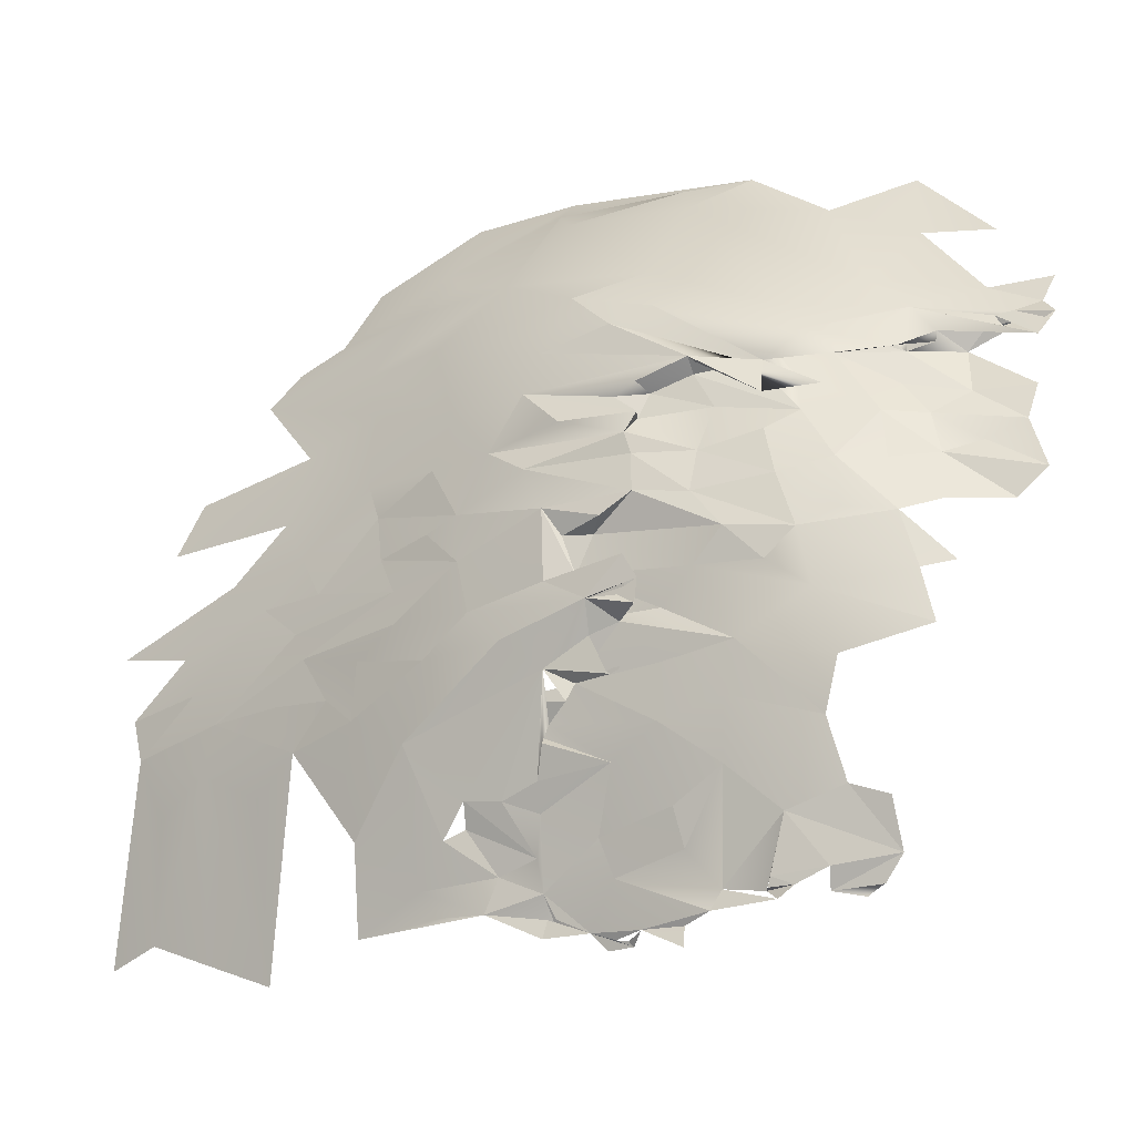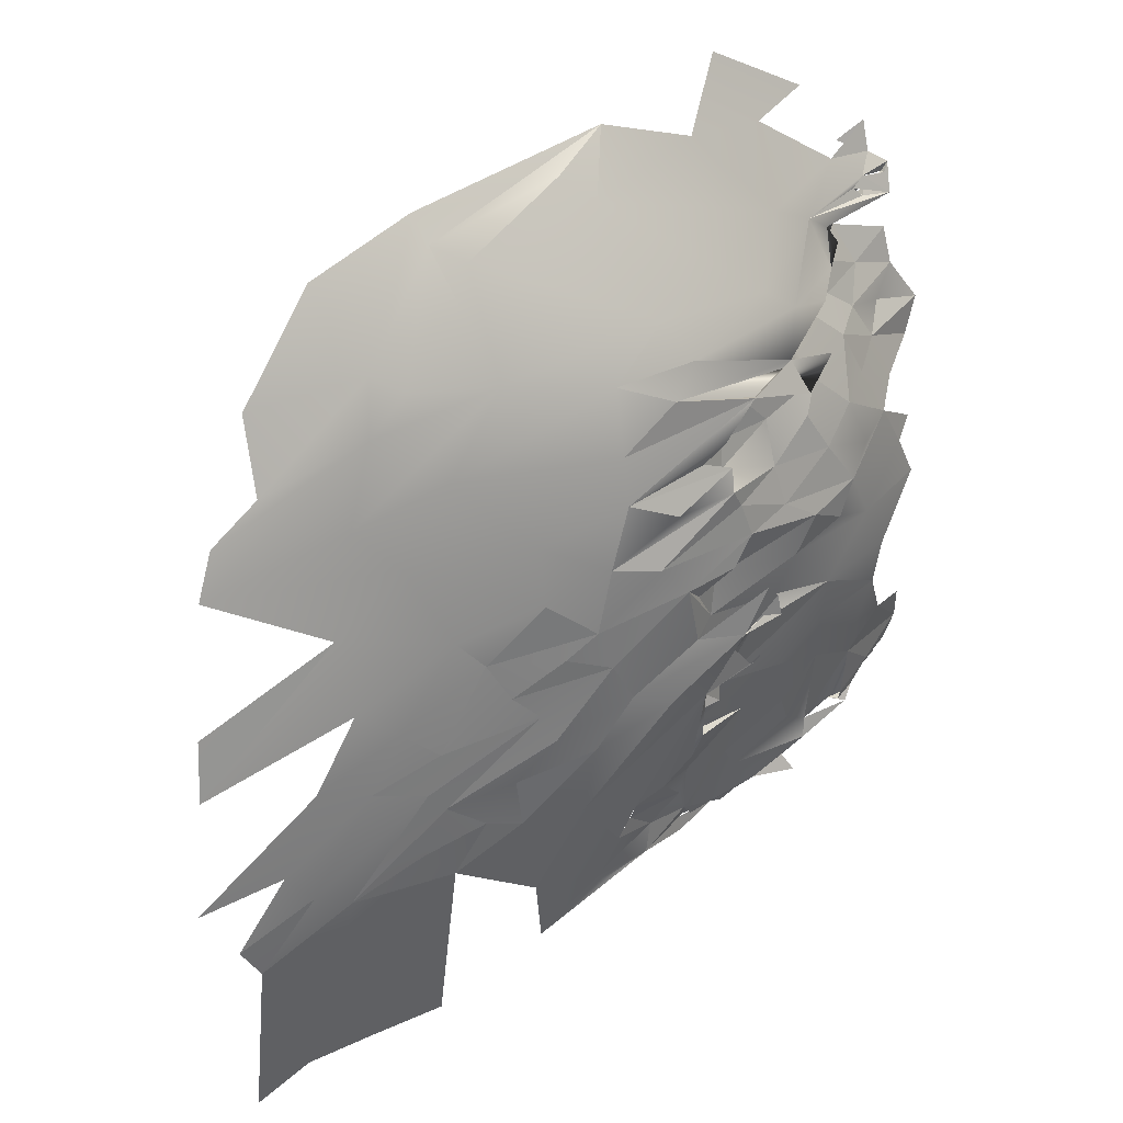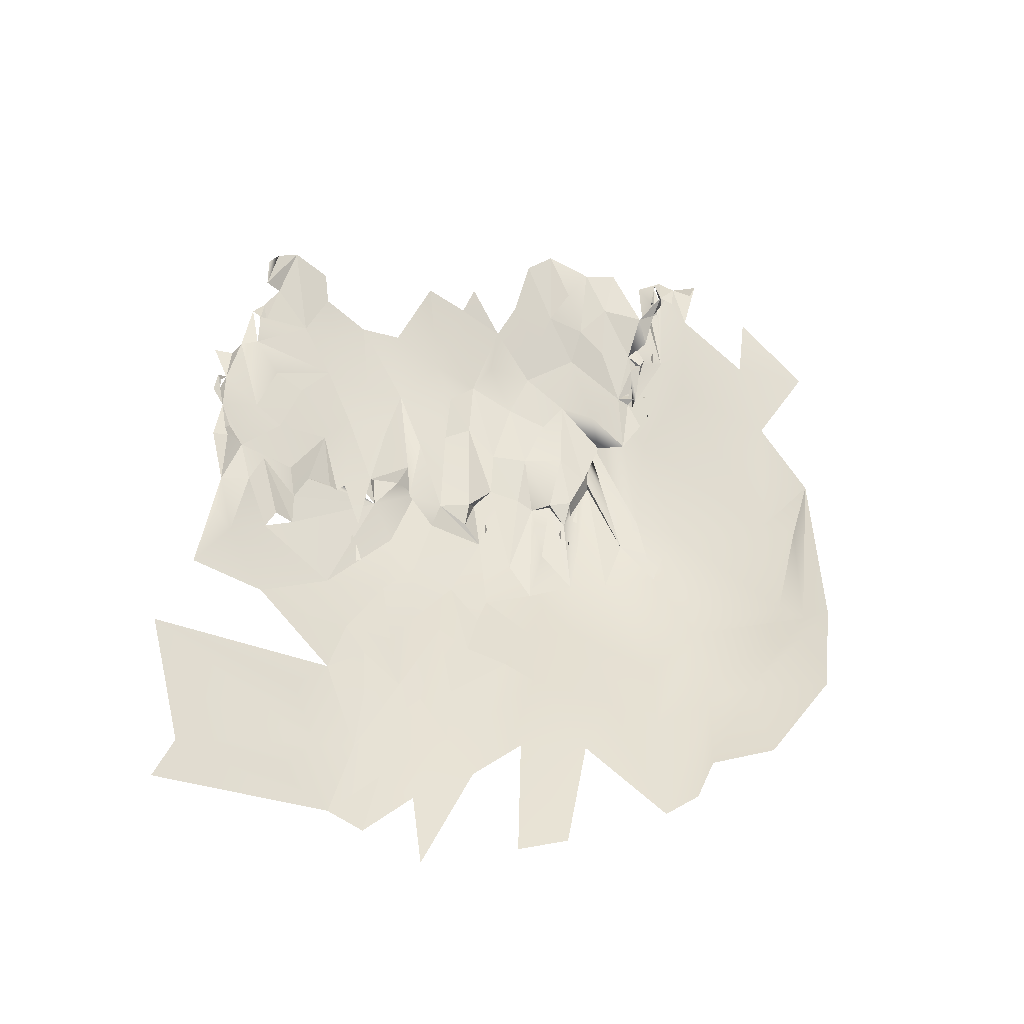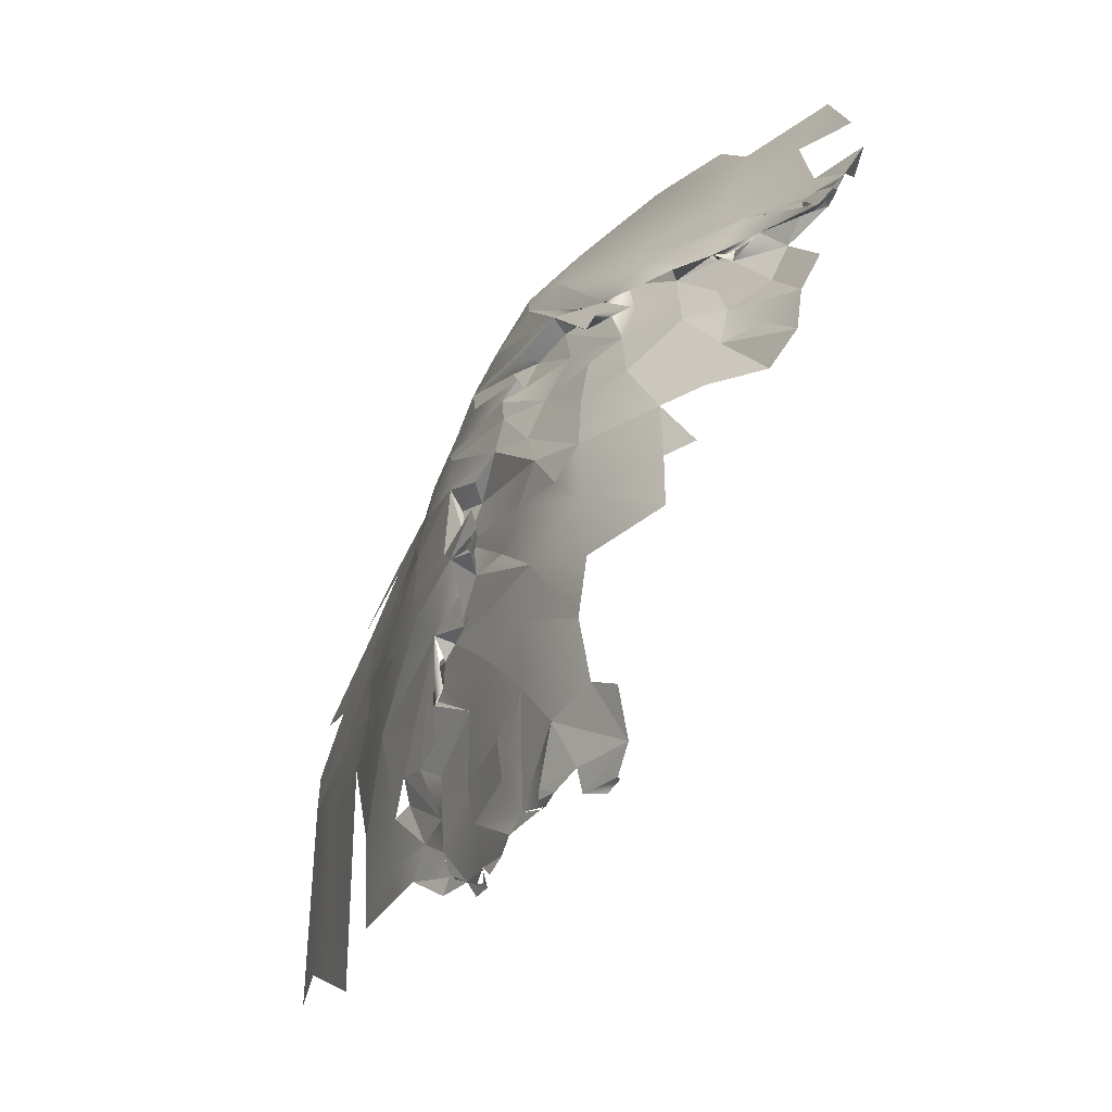
<metadata>
{"format":"obj","ext":"obj","renderer":"f3d","projection":"perspective","resolution":1024,"background":"white","views":[{"elev":-8.1,"azim":-58.8,"up":"+Y"},{"elev":49.1,"azim":-129.1,"up":"+Y"},{"elev":-40.0,"azim":56.2,"up":"+Z"},{"elev":-17.6,"azim":-22.6,"up":"+Y"}]}
</metadata>
<code>
o foo.003
v 58.79 47.81 -660
v 56.83 39.95 -656.8
v 62.51 60.72 -655.5
v 55.92 35.13 -655
v 55.77 10.19 -658.2
v 57.46 47.08 -649.6
v 64.98 67.19 -653.3
v 70.72 79.84 -647.8
v 72.7 84.11 -644.5
v 58.88 55.67 -643.6
v 54.88 13.18 -651.4
v 54.91 27.86 -650.7
v 55 38.91 -643
v 55.96 42.58 -647.1
v 54.54 32.98 -644.4
v 63.89 71.39 -636.3
v 77.82 94.37 -635.9
v 54.26 10.97 -642.6
v 57.21 52.32 -637.7
v 60.24 62.74 -637
v 73.05 87 -638.1
v 55.35 48.91 -631.6
v 58.03 58.27 -632.8
v 53.36 8.664 -633.1
v 53.61 29.96 -635.5
v 53.06 35.03 -630.1
v 54.47 45.87 -629.8
v 64.17 75.81 -626.9
v 70.79 89.19 -625.6
v 54.1 40.46 -633.5
v 59.18 66.03 -624.1
v 67.71 81.34 -630.8
v 73.93 94.49 -622.9
v 56.09 53.5 -629
v 53.02 40.79 -625.5
v 82.21 102.1 -624
v 52.93 44.96 -621.2
v 57.35 61.98 -621.5
v 71.6 91.99 -620
v 51.12 13.98 -619.2
v 51.15 24.64 -619.9
v 51.62 30.31 -621.6
v 51.92 38.19 -621.2
v 53.71 52.71 -616.8
v 65.53 82.97 -619.3
v 67.64 90.09 -610.7
v 87.03 106.1 -620.6
v 55.29 56.72 -619.7
v 59.11 73.22 -612.5
v 52.36 48.84 -615.7
v 56.69 66.72 -613.7
v 54.32 58.97 -612.8
v 82.71 103.6 -610.4
v 50.54 35.26 -613.2
v 53.94 60.79 -608.5
v 50.76 19.09 -610.9
v 79.62 101.4 -610.6
v 51.05 44.4 -611
v 50.48 24.55 -607.7
v 52.52 55.32 -607.4
v 76.78 99.32 -607.7
v 50.5 28.84 -605.1
v 51.35 16.23 -609
v 55.52 67.68 -605.3
v 49.96 45.91 -600.3
v 51.35 49.4 -605.3
v 57.09 74.31 -601.8
v 59.42 79.37 -600.7
v 62.93 86.17 -598.9
v 50.26 42.55 -594.9
v 50.99 16.64 -602.7
v 52.16 38.83 -605.9
v 51.95 39.06 -608.7
v 52.37 39.7 -608.6
v 65.65 88.75 -590.3
v 51.83 20.61 -601.4
v 51.29 25.73 -605.2
v 53.74 65.1 -599.6
v 50.73 28.62 -600.3
v 52.01 22.55 -596.6
v 51.99 37.92 -605.5
v 52.57 38.35 -605.4
v 52.16 37.97 -604.3
v 76 98.84 -590.9
v 79.19 101.8 -593.5
v 52.45 60.33 -596.5
v 55.14 70.31 -596
v 50.9 30.69 -595.9
v 51.93 18.81 -595.8
v 60.38 81.95 -592.5
v 50.28 34.66 -595
v 49.98 49.78 -589.5
v 51.45 52.16 -595.6
v 51.67 27.22 -596
v 51.27 36.67 -594.7
v 51.48 39.28 -601.3
v 50.58 39.01 -592.2
v 51.48 40.94 -591.6
v 81.97 102.9 -585.5
v 52.06 14.08 -596
v 52.65 16.09 -595.7
v 59.02 76.77 -581.9
v 52.24 47.53 -592.3
v 51.12 49.75 -590.5
v 53.12 15.38 -595
v 54.78 59.82 -596.3
v 54.85 59.74 -594
v 55.4 59.8 -595.7
v 58.01 70.67 -596.4
v 58.43 71.25 -596.8
v 58.31 71.33 -594.1
v 58.89 72.9 -596.4
v 58.46 73.09 -594.2
v 59.19 72.65 -594.8
v 62.4 83.92 -588.1
v 51.07 35.5 -596.1
v 50.85 54.36 -585.5
v 52.16 16.13 -594.3
v 52.94 52.72 -592.4
v 52.7 14.69 -590.4
v 52.84 16.13 -594
v 55.29 68.35 -587.7
v 51.66 32.45 -587.3
v 52.13 24.62 -589.1
v 53.14 57.2 -594.3
v 52.28 20.34 -587.3
v 54.19 57.23 -590.9
v 56.68 70.79 -586.9
v 57.62 72.93 -590.5
v 57.47 74.35 -587.5
v 58.21 71.96 -594.3
v 57.66 71.9 -592.7
v 58.28 71.88 -592
v 51.17 45.94 -589.7
v 52.73 59.01 -589.4
v 53.75 61.55 -585.9
v 55.02 65.87 -586.7
v 51.81 47.25 -586.3
v 51.59 36.46 -581.6
v 53 12.83 -588.4
v 57.8 70.16 -587.5
v 59.17 73.12 -586.6
v 59.36 73.35 -590.4
v 59.77 73.93 -590.8
v 59.66 74.02 -588.1
v 50.82 41.92 -587.4
v 51.93 27.73 -580.1
v 52.69 13.98 -587.4
v 51.91 15.04 -583.9
v 53.54 52.91 -578.5
v 50.82 41.66 -586.8
v 50.82 42.08 -585.9
v 50.82 42.34 -586.5
v 50.82 42.4 -585.8
v 51.03 49.33 -584.8
v 50.85 50.02 -585.2
v 52.14 42.73 -581.6
v 53.05 13.28 -585.4
v 52.84 13.87 -585.9
v 53.14 48.6 -582.1
v 54.06 57.04 -575.2
v 50.12 48.91 -583.6
v 50.91 51.68 -583.7
v 57.13 65.85 -579.8
v 60.43 74.98 -581.9
v 55.01 61.13 -579.6
v 61.59 75.92 -574.1
v 66.33 83.11 -574.3
v 50.53 13.27 -578.1
v 52.03 23.26 -578.8
v 59.84 70.97 -579.1
v 64.92 79.6 -570.7
v 52.09 15.44 -578.9
v 52.65 19.14 -574.8
v 52.27 39.01 -574.3
v 52.77 44.83 -573.2
v 79.6 96.96 -574.4
v 51.65 16.95 -575.7
v 61.82 70.05 -569.7
v 52.32 31.95 -574.4
v 59.28 67.95 -572.9
v 73.07 86.34 -566.8
v 59.07 71.89 -573
v 62.8 76.43 -576
v 64.11 74.36 -571.3
v 65.49 79.42 -576
v 52.9 26.97 -567.8
v 57.48 62.73 -570.7
v 85.72 100.8 -566.1
v 52.96 32.36 -567.1
v 54.46 53.16 -570.6
v 55.81 56.57 -567.5
v 51.97 18.1 -568.2
v 53.29 18.92 -570.1
v 61.75 72.7 -567.2
v 65.66 76.74 -565.1
v 67.7 77.18 -568.4
v 67.65 79.14 -568.6
v 67.79 81.38 -572.4
v 69.3 81.98 -572
v 68.92 81.98 -570
v 69.35 81.85 -570.9
v 52.16 19.24 -569.4
v 52.16 20.39 -569.1
v 54.08 36.65 -563.6
v 54.97 50.02 -565.4
v 60.18 64.39 -565
v 72.72 82.52 -561.7
v 80.39 92.88 -563.4
v 52.77 19.57 -566.6
v 54.46 42.8 -562.3
v 65.17 69.76 -561.9
v 67.96 79.81 -569.2
v 70.3 78.03 -563.6
v 68.83 79.9 -567.8
v 70.02 80.83 -568.1
v 69.56 81.53 -567.3
v 69.4 80.85 -567.2
v 53.69 21.4 -563.2
v 57.95 58.58 -563.7
v 69.05 79.67 -566.2
v 68.96 73.29 -561.3
v 68.65 77.45 -561.4
v 70.48 80.92 -566.5
v 69.9 81.35 -566.4
v 70.3 80.97 -565.3
v 54.47 29.66 -561.4
v 60.69 58.14 -558.1
v 63.06 64.23 -560.3
v 71.58 79.06 -563
v 71.63 79.83 -561.4
v 56.04 22.69 -556.1
v 55.38 17.21 -560.9
v 54.43 18.88 -563.5
v 59 45.92 -553.4
v 70.98 77.15 -561.4
v 88.68 102 -557.4
v 55.37 28.47 -557.1
v 55.48 18.31 -559.9
v 56.2 19.51 -558.5
v 55.73 19.59 -558
v 63.92 59.45 -554.2
v 68.23 69.53 -557.5
v 72.72 79.5 -558.5
v 71.2 77.91 -558
v 72.99 80.7 -562.8
v 72.45 80.63 -561.2
v 73.06 80.61 -560.5
v 77.13 84.66 -554.4
v 59.83 51.82 -555.5
v 66.38 64.82 -555.5
v 82.41 92.65 -555.2
v 71.68 72.15 -554.1
v 74.51 77.12 -555.7
v 74.94 79.78 -553.7
v 61.88 52.6 -552.2
v 69.58 66.33 -551.9
v 73.76 72.65 -547.5
v 76.87 80 -551
v 90.58 102.4 -552.4
v 71.67 68.58 -547.9
v 73.67 78.02 -547.3
v 74.68 80.85 -552.7
v 75.28 81.28 -550.7
v 67.85 59.49 -547.9
v 75.22 79.26 -551.2
v 74.17 79.42 -551.5
v 75.01 79.96 -550.5
v 75.09 80.07 -547.1
v 79.18 85.58 -547.3
v 81.78 86.6 -550.2
v 69.51 62.87 -544.9
v 75.7 79.85 -547.1
v 77.25 82.45 -548.1
v 75.75 80.83 -546.1
v 77.5 81.85 -551.9
v 79.91 83.81 -550.9
v 81.58 85.94 -547.8
v 81.3 86.92 -546.9
v 72.32 80.17 -560.9
v 72.25 79.86 -560.3
v 71.72 80.54 -563.5
v 71.65 80.84 -562.9
v 52.37 39.65 -602.9
v 52.07 39.72 -602.3
v 52.26 27.62 -602.5
v 51.95 27.55 -601.9
v 53.51 54.64 -593.9
v 53.58 54.33 -593.3
v 54.11 59.04 -593.5
v 54.18 59.34 -592.9
v 53.72 55.1 -595.4
v 53.41 55.17 -594.8
v 70.91 81.88 -568
v 70.98 82.19 -567.4
v 75.01 80.84 -556.4
v 75.08 80.54 -555.8
v 75.58 82.04 -556
v 75.89 81.98 -555.4
v 78.27 83.25 -553
v 78.58 83.32 -552.4
v 77.7 83.78 -553.4
v 77.76 84.09 -552.8
v 78.46 84.73 -551.5
v 78.16 84.66 -550.9
v 76.35 80.84 -554.9
v 76.42 80.54 -554.3
v 54.18 58.67 -592.4
v 54.25 58.36 -591.8
v 53.41 16.74 -566.5
v 53.72 16.8 -565.9
v 58 75.26 -589.4
v 58.31 75.33 -588.8
v 62.82 78.69 -577
v 63.12 78.62 -576.4
v 62.45 77.95 -577.4
v 62.15 77.88 -576.8
v 52.16 39.19 -604.4
v 52.1 38.88 -603.8
v 71.04 80.73 -565
v 70.98 80.42 -564.4
v 62.45 78.62 -578.9
v 62.15 78.55 -578.3
v 63.01 79.36 -578.5
v 62.7 79.29 -577.9
v 62.15 79.22 -580
v 62.45 79.29 -579.4
v 63.01 79.89 -580
v 62.7 79.96 -579.4
v 62.45 77.27 -575.9
v 62.15 77.21 -575.3
v 66.18 80.03 -575.5
v 66.48 79.96 -574.9
v 60.02 76.6 -581.9
v 60.32 76.53 -581.3
v 62.03 79.96 -581.9
v 62.34 80.03 -581.3
v 77.02 81.77 -550.4
v 76.96 82.07 -549.8
v 79.14 85.27 -550
v 78.83 85.34 -549.4
v 70.21 82.72 -571
v 70.51 82.65 -570.4
v 54.78 61.05 -586
v 54.85 61.36 -585.4
v 53.05 40.32 -608.9
v 52.74 40.25 -608.3
v 70.09 81.98 -569.9
v 70.4 82.04 -569.3
v 76.28 82.55 -557.5
v 76.35 82.86 -556.9
v 53.05 14.12 -583.4
v 52.74 14.05 -582.8
v 53.6 17.54 -571
v 53.3 17.48 -570.4
f 5 11 4
f 4 11 12
f 1 6 10
f 4 13 14
f 2 4 14
f 2 14 6
f 4 12 15
f 4 15 13
f 7 3 16
f 11 18 15
f 11 15 12
f 10 6 19
f 6 14 19
f 3 20 16
f 19 14 22
f 10 19 23
f 14 13 22
f 18 24 15
f 15 24 25
f 15 25 26
f 15 26 13
f 22 13 27
f 10 23 20
f 8 16 28
f 8 29 9
f 13 26 30
f 13 30 27
f 16 20 31
f 8 28 32
f 9 29 21
f 21 33 17
f 25 24 26
f 19 34 23
f 8 32 29
f 19 22 34
f 21 29 33
f 30 35 27
f 23 31 20
f 16 31 28
f 30 26 35
f 27 35 37
f 34 38 23
f 33 29 39
f 17 33 36
f 26 41 42
f 26 43 35
f 22 27 44
f 22 44 34
f 32 45 46
f 34 48 38
f 23 38 31
f 28 49 32
f 29 32 46
f 26 42 43
f 27 37 50
f 27 50 44
f 34 44 48
f 28 31 51
f 35 43 37
f 38 48 52
f 32 49 45
f 29 46 39
f 36 33 53
f 42 41 54
f 42 54 43
f 38 52 55
f 51 49 28
f 40 56 41
f 38 55 51
f 38 51 31
f 33 39 57
f 33 57 53
f 41 56 54
f 43 58 37
f 37 58 50
f 39 46 57
f 56 59 54
f 43 54 58
f 48 44 60
f 48 60 52
f 46 61 57
f 59 62 54
f 40 63 56
f 44 50 60
f 51 55 64
f 49 51 64
f 58 54 65
f 58 66 50
f 49 67 45
f 45 67 68
f 45 69 46
f 54 62 70
f 63 71 56
f 72 73 74
f 50 66 60
f 52 60 55
f 45 68 69
f 46 75 61
f 56 76 59
f 58 65 66
f 59 76 77
f 55 78 64
f 62 79 70
f 54 70 65
f 40 71 63
f 77 80 62
f 81 82 83
f 61 84 85
f 57 61 85
f 80 79 62
f 60 66 86
f 60 86 55
f 49 64 67
f 56 71 76
f 76 80 77
f 64 87 67
f 70 79 88
f 76 89 80
f 68 90 69
f 70 88 91
f 65 92 66
f 66 92 93
f 80 94 79
f 95 96 97
f 97 96 98
f 66 93 86
f 71 89 76
f 57 99 53
f 79 94 88
f 96 95 98
f 71 100 101
f 71 101 89
f 55 86 78
f 68 67 102
f 91 95 70
f 70 97 98
f 65 70 92
f 103 93 104
f 101 105 89
f 106 107 108
f 109 110 111
f 112 113 114
f 90 115 69
f 57 85 99
f 92 117 93
f 104 93 117
f 93 119 86
f 100 120 101
f 118 121 120
f 121 118 89
f 89 118 120
f 105 120 121
f 105 121 89
f 78 122 64
f 64 122 87
f 88 123 91
f 91 123 116
f 80 89 94
f 94 89 124
f 88 94 123
f 116 123 95
f 86 119 125
f 120 126 89
f 93 103 119
f 125 119 127
f 87 128 67
f 67 128 129
f 67 129 130
f 132 131 133
f 67 130 102
f 46 69 75
f 92 70 134
f 94 124 123
f 125 135 86
f 78 86 136
f 125 127 135
f 78 136 137
f 78 137 122
f 69 115 75
f 61 75 84
f 92 134 138
f 103 104 138
f 89 126 124
f 98 95 139
f 136 86 135
f 141 129 128
f 129 141 142
f 144 143 145
f 134 70 146
f 98 134 146
f 123 124 147
f 120 149 126
f 119 150 127
f 135 127 136
f 122 128 87
f 122 141 128
f 129 142 130
f 102 90 68
f 98 151 70
f 70 151 146
f 146 151 152
f 146 152 153
f 153 152 154
f 104 92 155
f 98 146 151
f 151 146 153
f 151 153 152
f 138 104 155
f 156 104 117
f 98 139 157
f 98 138 134
f 148 149 120
f 103 138 160
f 103 160 119
f 140 158 120
f 120 158 148
f 148 158 159
f 127 161 136
f 84 99 85
f 138 162 92
f 138 155 162
f 155 92 156
f 156 92 162
f 104 156 162
f 104 162 163
f 104 163 92
f 156 163 155
f 124 126 147
f 95 123 139
f 98 157 138
f 159 158 149
f 122 137 164
f 122 164 141
f 102 130 165
f 142 165 130
f 92 163 117
f 155 163 162
f 119 160 150
f 127 150 161
f 136 161 166
f 136 166 137
f 90 167 115
f 115 168 75
f 156 117 163
f 126 170 147
f 166 164 137
f 142 141 171
f 142 171 165
f 115 172 168
f 149 169 173
f 126 174 170
f 123 147 139
f 139 175 157
f 138 157 176
f 138 176 160
f 141 164 171
f 99 84 177
f 149 173 178
f 149 178 126
f 126 178 174
f 171 179 165
f 139 147 180
f 139 180 175
f 170 180 147
f 164 181 171
f 165 167 102
f 84 182 177
f 170 174 180
f 157 175 176
f 102 167 183
f 115 167 172
f 165 179 184
f 165 184 167
f 185 186 184
f 75 168 84
f 174 187 180
f 164 166 188
f 171 181 179
f 102 183 90
f 84 168 182
f 180 190 175
f 160 176 150
f 161 150 191
f 166 161 192
f 166 192 188
f 164 188 181
f 178 193 174
f 174 194 187
f 180 187 190
f 167 90 195
f 183 167 195
f 179 185 184
f 167 184 186
f 172 167 196
f 185 197 186
f 186 198 199
f 200 201 202
f 176 175 205
f 176 206 150
f 150 206 191
f 181 188 207
f 90 183 195
f 167 186 196
f 196 186 199
f 186 197 198
f 199 198 196
f 182 168 208
f 189 177 209
f 194 210 203
f 203 210 204
f 175 190 205
f 194 193 210
f 194 204 187
f 205 211 176
f 191 192 161
f 197 185 212
f 198 213 196
f 172 208 168
f 213 198 214
f 213 214 215
f 204 210 219
f 204 219 187
f 192 220 188
f 188 220 207
f 181 207 179
f 196 215 197
f 196 213 215
f 198 197 215
f 198 215 221
f 214 198 221
f 214 221 197
f 216 218 217
f 176 211 206
f 191 206 192
f 179 207 212
f 185 179 212
f 197 212 222
f 221 223 197
f 224 225 226
f 190 187 227
f 220 228 207
f 207 229 212
f 172 196 223
f 197 223 196
f 215 214 230
f 215 230 221
f 221 230 231
f 182 209 177
f 187 219 232
f 190 227 205
f 232 227 187
f 206 211 235
f 222 236 197
f 197 236 214
f 221 231 223
f 208 172 223
f 230 214 223
f 230 223 236
f 236 223 231
f 236 231 214
f 219 234 232
f 227 232 238
f 234 239 240
f 234 240 241
f 207 228 242
f 222 212 243
f 223 244 208
f 214 231 245
f 236 245 230
f 230 245 231
f 236 244 245
f 246 247 248
f 209 182 249
f 234 241 232
f 235 250 206
f 192 206 250
f 220 192 228
f 207 242 229
f 212 229 251
f 214 245 223
f 182 208 249
f 209 252 189
f 192 250 228
f 212 251 243
f 222 253 236
f 236 253 254
f 236 254 244
f 243 253 222
f 223 245 244
f 244 254 255
f 250 256 228
f 229 242 251
f 243 251 257
f 254 253 258
f 254 259 255
f 243 257 261
f 243 261 253
f 244 262 208
f 208 263 264
f 208 264 249
f 242 265 251
f 253 261 258
f 244 255 266
f 262 267 208
f 208 267 263
f 263 267 255
f 255 267 266
f 244 266 262
f 266 267 268
f 268 267 262
f 255 268 263
f 263 268 262
f 263 262 264
f 264 262 269
f 266 268 269
f 255 259 264
f 255 264 268
f 268 264 269
f 251 265 272
f 251 272 257
f 262 266 273
f 266 269 273
f 274 275 259
f 276 274 259
f 249 264 274
f 277 270 274
f 257 272 261
f 273 269 275
f 264 273 275
f 259 273 264
f 275 274 264
f 269 262 275
f 274 270 249
l 352 353
l 302 303
l 101 121
l 300 301
l 308 309
l 296 297
l 298 299
l 189 237
l 310 311
l 348 349
l 346 347
l 334 335
l 336 337
l 312 313
l 344 345
l 271 279
l 271 278
l 270 278
l 314 315
l 284 285
l 280 281
l 316 317
l 290 291
l 342 343
l 233 234
l 288 289
l 318 319
l 278 279
l 36 47
l 338 339
l 320 321
l 286 287
l 340 341
l 237 260
l 232 240
l 233 239
l 292 293
l 282 283
l 294 295
l 332 333
l 322 323
l 324 325
l 140 148
l 306 307
l 304 305
l 330 331
l 326 327
l 328 329
l 350 351
l 270 271
l 354 355

</code>
